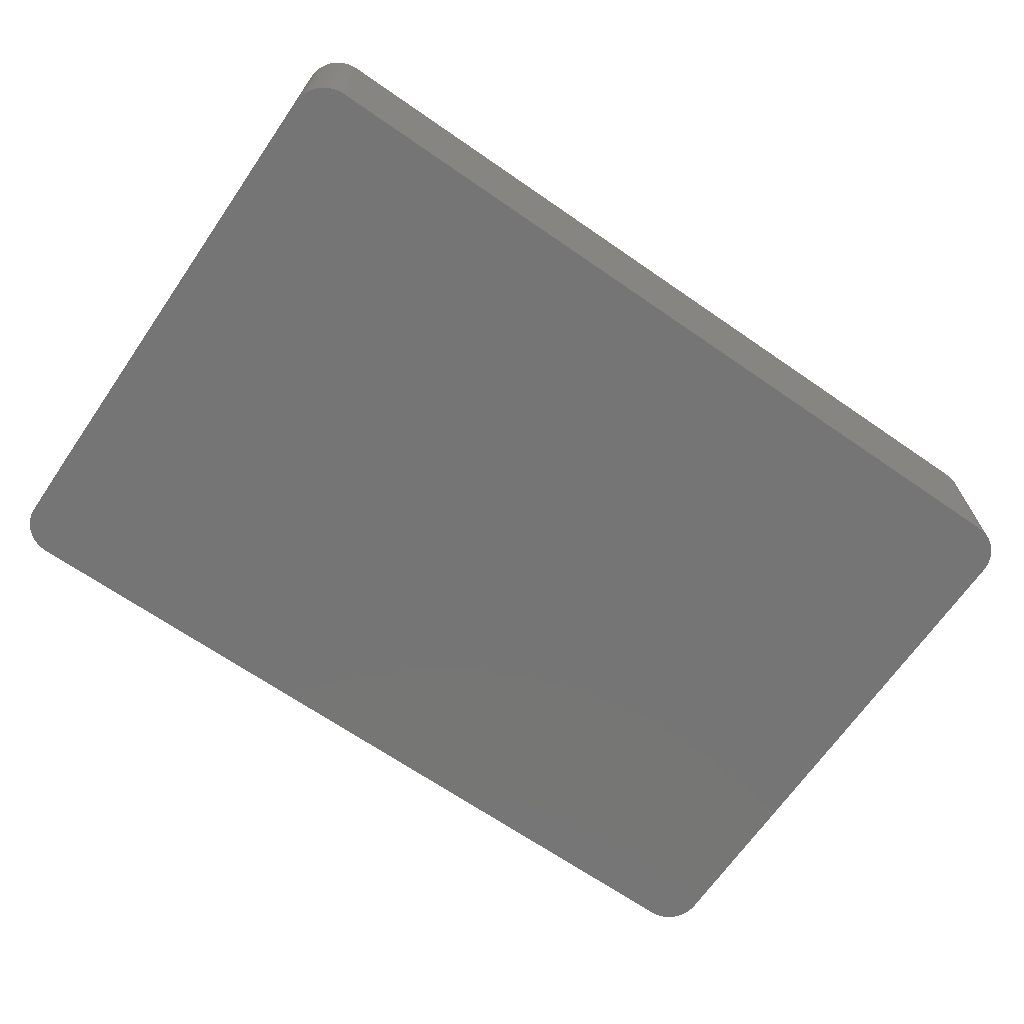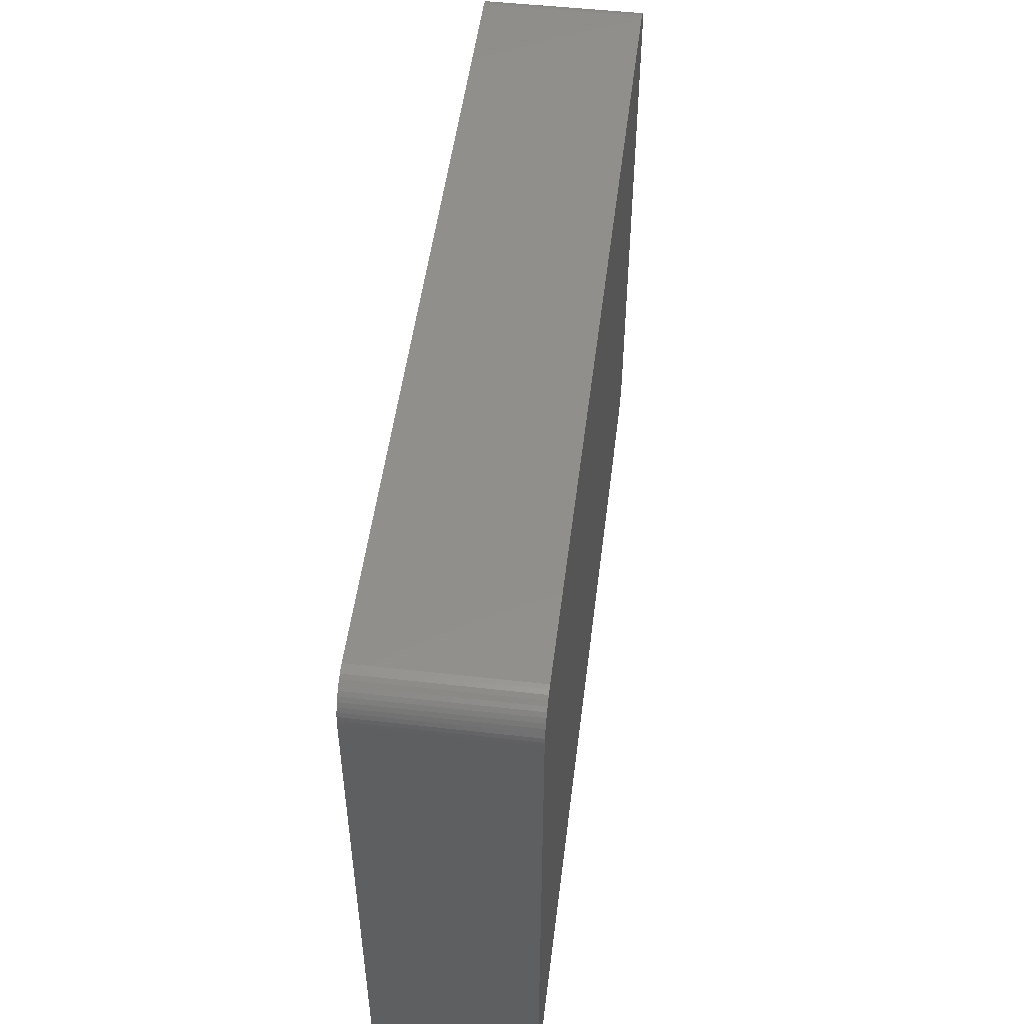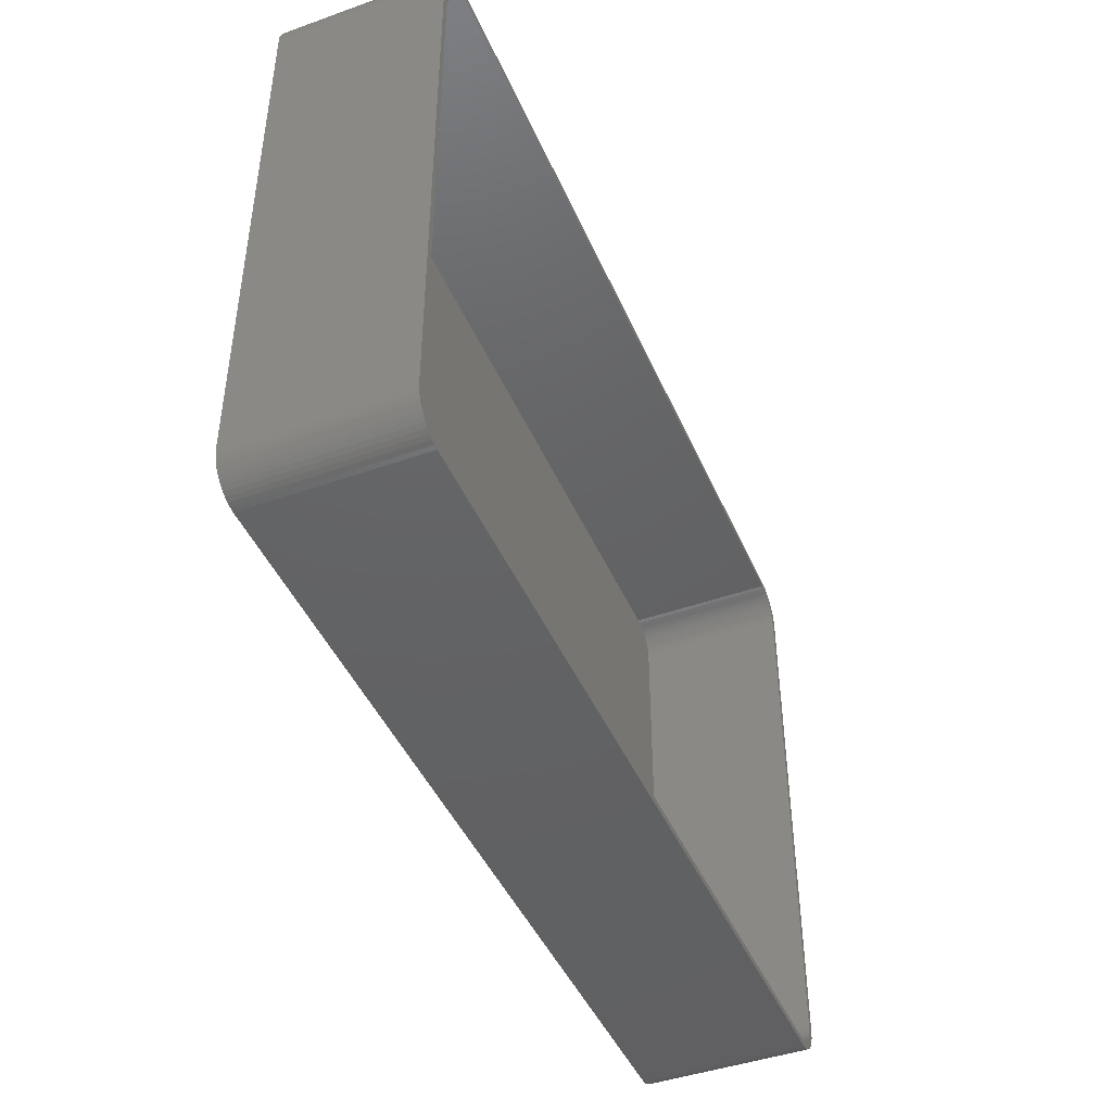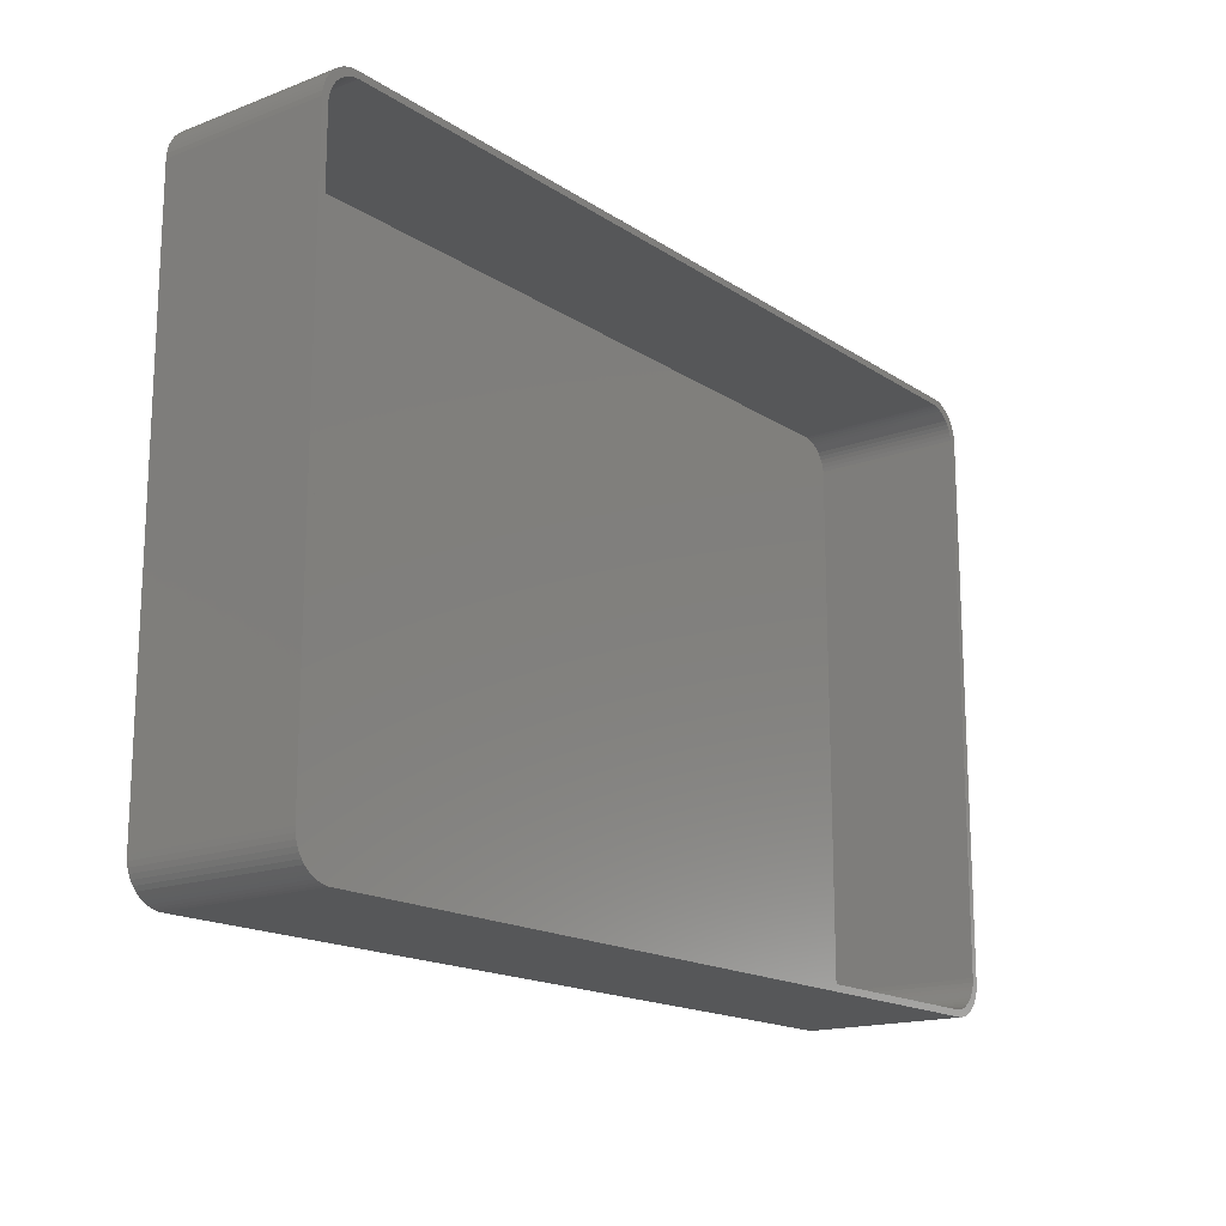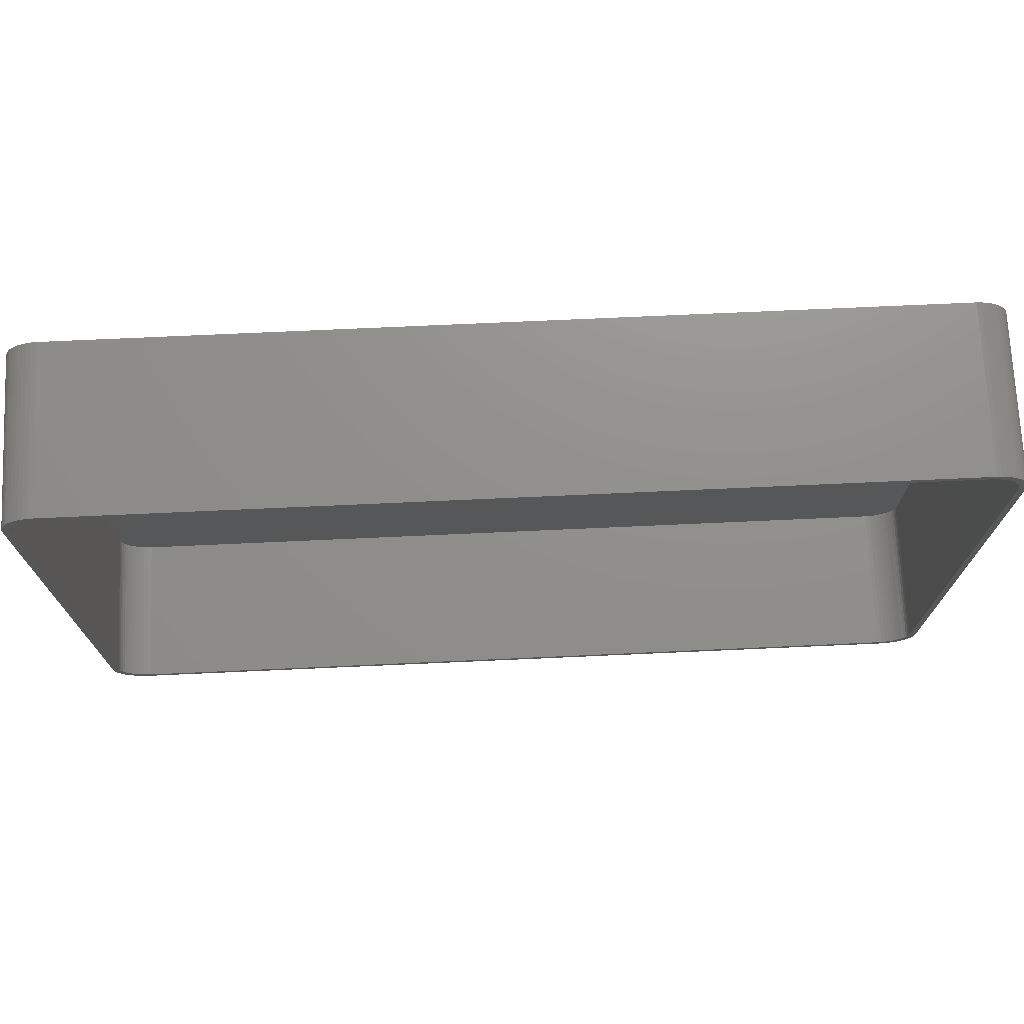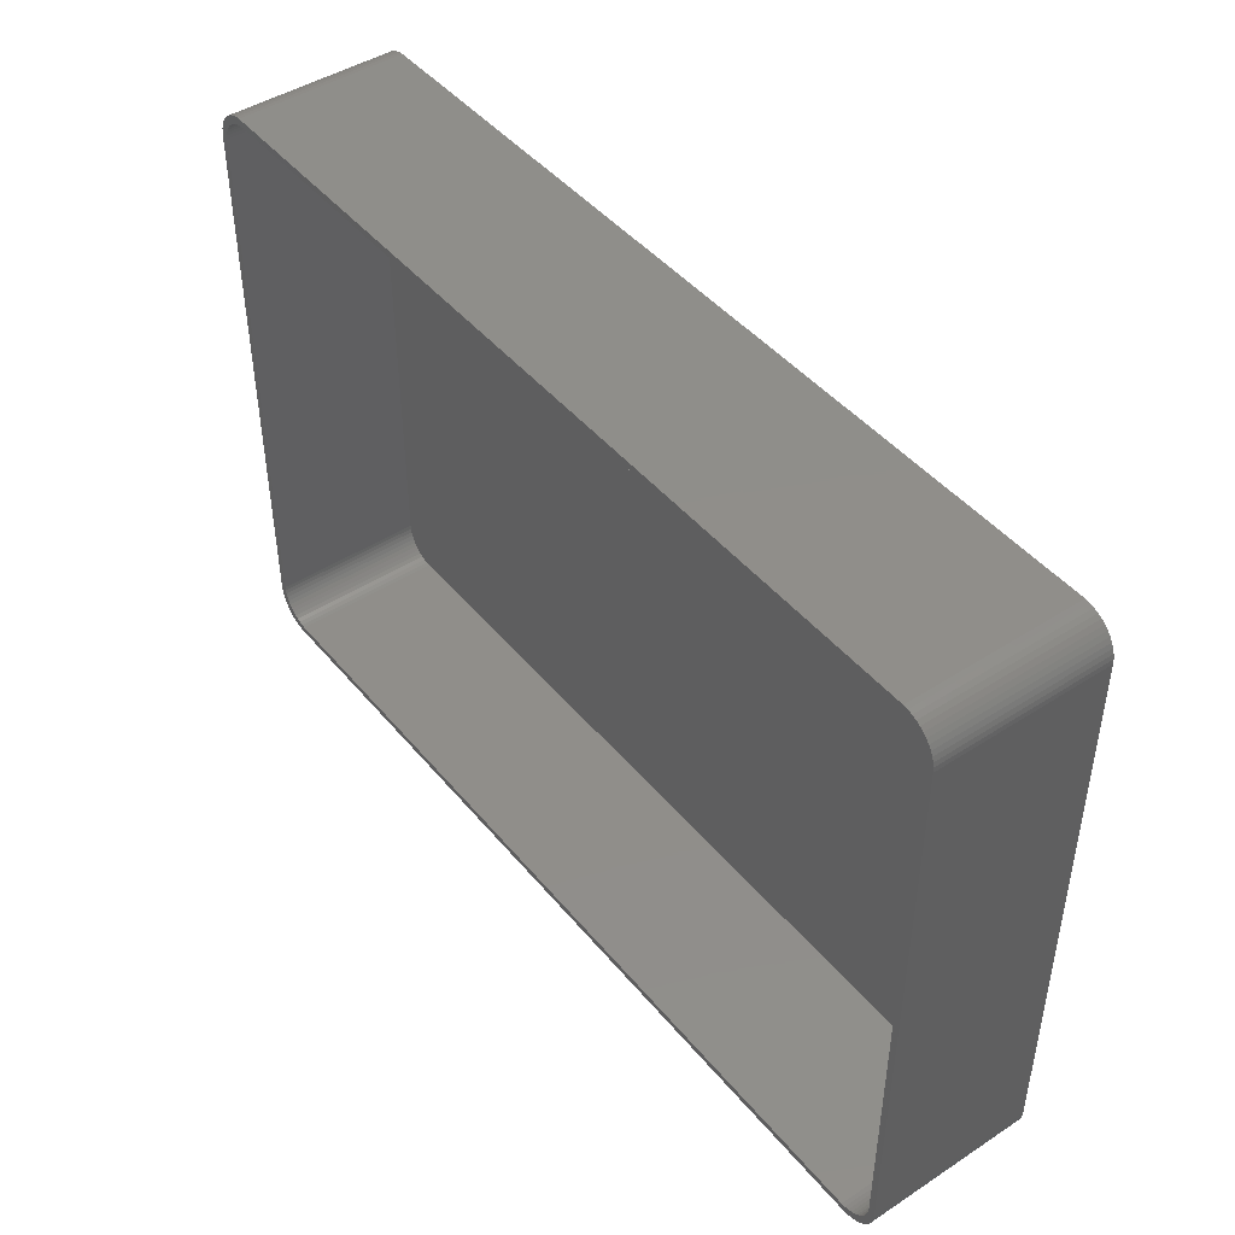
<metadata>
{"format":"stl","ext":"stl","renderer":"f3d","projection":"perspective","resolution":1024,"background":"white","views":[{"elev":-67.8,"azim":-34.7,"up":"+Z"},{"elev":50.4,"azim":97.1,"up":"+Y"},{"elev":-44.5,"azim":-67.5,"up":"+Y"},{"elev":-16.6,"azim":-52.5,"up":"+Y"},{"elev":72.7,"azim":-2.6,"up":"+Y"},{"elev":45.1,"azim":53.1,"up":"+Y"}]}
</metadata>
<code>
# stl→obj: 208 verts, 412 faces
v 67.96 -3.873 25
v 69 -4 25
v 68.96 -3.311 25
v 68 -4.5 25
v 69 -86 25
v 67.84 -3.257 25
v 68.83 -2.632 25
v 68 -85.5 25
v 67.65 -2.659 25
v 68.61 -1.975 25
v 67.96 -86.13 25
v 67.38 -2.091 25
v 68.32 -1.35 25
v 68.96 -86.69 25
v 67.84 -86.74 25
v 67.05 -1.561 25
v 67.95 -0.7672 25
v 66.64 -1.077 25
v 67.51 -0.235 25
v 67.01 0.2378 25
v 66.19 -0.6474 25
v 66.45 0.6438 25
v 65.68 -0.2784 25
v 65.84 0.9765 25
v 65.13 0.02413 25
v 65.2 1.231 25
v 64.55 0.2553 25
v 64.53 1.403 25
v 63.94 0.4114 25
v 63.85 1.489 25
v 63.31 0.4901 25
v -63.31 0.4901 25
v -63.85 1.489 25
v -63.94 0.4114 25
v -64.53 1.403 25
v -64.55 0.2553 25
v -65.2 1.231 25
v -65.13 0.02413 25
v -65.84 0.9765 25
v -65.68 -0.2784 25
v -66.45 0.6438 25
v -66.19 -0.6474 25
v -67.01 0.2378 25
v -66.64 -1.077 25
v -67.51 -0.235 25
v -67.95 -0.7672 25
v -67.05 -1.561 25
v -68.32 -1.35 25
v -67.38 -2.091 25
v -68.61 -1.975 25
v -67.65 -2.659 25
v -68.83 -2.632 25
v -68.96 -3.311 25
v -67.84 -3.257 25
v 68.83 -87.37 25
v 67.65 -87.34 25
v 68.61 -88.02 25
v 67.38 -87.91 25
v 68.32 -88.65 25
v 67.05 -88.44 25
v 67.95 -89.23 25
v 66.64 -88.92 25
v 67.51 -89.77 25
v 67.01 -90.24 25
v 66.19 -89.35 25
v 66.45 -90.64 25
v 65.68 -89.72 25
v 65.84 -90.98 25
v 65.13 -90.02 25
v 65.2 -91.23 25
v 64.55 -90.26 25
v 64.53 -91.4 25
v 63.94 -90.41 25
v 63.85 -91.49 25
v 63.31 -90.49 25
v -63.31 -90.49 25
v -63.85 -91.49 25
v -63.94 -90.41 25
v -64.53 -91.4 25
v -64.55 -90.26 25
v -65.2 -91.23 25
v -65.13 -90.02 25
v -65.84 -90.98 25
v -65.68 -89.72 25
v -66.45 -90.64 25
v -66.19 -89.35 25
v -67.01 -90.24 25
v -66.64 -88.92 25
v -67.95 -89.23 25
v -67.05 -88.44 25
v -68.32 -88.65 25
v -67.38 -87.91 25
v -67.51 -89.77 25
v -68.61 -88.02 25
v -67.65 -87.34 25
v -68.83 -87.37 25
v -67.84 -86.74 25
v -68.96 -86.69 25
v -67.96 -86.13 25
v -69 -86 25
v -68 -85.5 25
v -68 -4.5 25
v -69 -4 25
v -67.96 -3.873 25
v 63.85 1.489 0
v -63.85 1.489 0
v 67.51 -0.235 0
v 67.01 0.2378 0
v -64.53 1.403 0
v -63.85 -91.49 0
v 63.85 -91.49 0
v 68.96 -3.311 0
v 69 -4 0
v 69 -86 0
v -66.45 -90.64 0
v -65.84 -90.98 0
v -65.2 1.231 0
v 64.53 1.403 0
v 68.61 -1.975 0
v 68.83 -2.632 0
v -67.01 0.2378 0
v -67.51 -0.235 0
v -68.96 -86.69 0
v -69 -86 0
v -69 -4 0
v -68.96 -3.311 0
v 67.95 -0.7672 0
v -65.84 0.9765 0
v 67.95 -89.23 0
v 67.51 -89.77 0
v 68.83 -87.37 0
v 68.61 -88.02 0
v -65.2 -91.23 0
v -64.53 -91.4 0
v -67.95 -89.23 0
v -68.32 -88.65 0
v 65.2 1.231 0
v 65.84 0.9765 0
v 68.32 -1.35 0
v 68.96 -86.69 0
v 65.84 -90.98 0
v 66.45 -90.64 0
v 67.01 -90.24 0
v -67.01 -90.24 0
v -67.51 -89.77 0
v -68.61 -88.02 0
v -68.83 -87.37 0
v -68.61 -1.975 0
v -68.32 -1.35 0
v -67.95 -0.7672 0
v -68.83 -2.632 0
v 66.45 0.6438 0
v 68.32 -88.65 0
v 64.53 -91.4 0
v 65.2 -91.23 0
v -66.45 0.6438 0
v 63.94 -90.41 2
v 63.31 -90.49 2
v -63.31 0.4901 2
v 63.31 0.4901 2
v -67.65 -2.659 2
v -67.84 -3.257 2
v -63.31 -90.49 2
v -68 -85.5 2
v -67.96 -86.13 2
v 67.84 -3.257 2
v 67.65 -2.659 2
v 68 -85.5 2
v 68 -4.5 2
v -68 -4.5 2
v 63.94 0.4114 2
v 64.55 0.2553 2
v 65.13 0.02413 2
v 65.68 -0.2784 2
v 67.96 -3.873 2
v -66.19 -0.6474 2
v -65.68 -0.2784 2
v -64.55 -90.26 2
v -65.13 -90.02 2
v -67.38 -2.091 2
v -67.96 -3.873 2
v 66.64 -88.92 2
v 67.05 -88.44 2
v 67.96 -86.13 2
v -63.94 -90.41 2
v -67.65 -87.34 2
v -67.38 -87.91 2
v -65.13 0.02413 2
v -64.55 0.2553 2
v -66.64 -1.077 2
v -67.05 -1.561 2
v 66.19 -0.6474 2
v 67.05 -1.561 2
v 66.64 -1.077 2
v 66.19 -89.35 2
v 67.65 -87.34 2
v 67.84 -86.74 2
v 67.38 -2.091 2
v 67.38 -87.91 2
v 65.68 -89.72 2
v 65.13 -90.02 2
v 64.55 -90.26 2
v -63.94 0.4114 2
v -65.68 -89.72 2
v -66.19 -89.35 2
v -66.64 -88.92 2
v -67.05 -88.44 2
v -67.84 -86.74 2
f 1 2 3
f 2 4 5
f 6 3 7
f 8 5 4
f 9 7 10
f 11 5 8
f 12 10 13
f 5 11 14
f 15 14 11
f 2 1 4
f 16 13 17
f 3 6 1
f 7 9 6
f 18 17 19
f 10 12 9
f 13 16 12
f 18 19 20
f 17 18 16
f 21 20 22
f 20 21 18
f 23 22 24
f 22 23 21
f 25 24 26
f 24 25 23
f 26 27 25
f 28 27 26
f 28 29 27
f 30 29 28
f 30 31 29
f 30 32 31
f 33 32 30
f 33 34 32
f 35 34 33
f 35 36 34
f 37 36 35
f 36 37 38
f 39 38 37
f 38 39 40
f 41 40 39
f 40 41 42
f 43 42 41
f 42 43 44
f 45 44 43
f 46 44 45
f 44 46 47
f 48 47 46
f 47 48 49
f 50 49 48
f 49 50 51
f 52 51 50
f 53 54 52
f 51 52 54
f 14 15 55
f 56 55 15
f 55 56 57
f 58 57 56
f 57 58 59
f 60 59 58
f 59 60 61
f 62 61 60
f 61 62 63
f 63 62 64
f 65 64 62
f 64 65 66
f 67 66 65
f 66 67 68
f 69 68 67
f 68 69 70
f 71 70 69
f 71 72 70
f 73 72 71
f 73 74 72
f 75 74 73
f 76 74 75
f 76 77 74
f 78 77 76
f 78 79 77
f 80 79 78
f 81 80 82
f 80 81 79
f 83 82 84
f 82 83 81
f 85 84 86
f 84 85 83
f 87 86 88
f 86 87 85
f 89 88 90
f 91 90 92
f 88 93 87
f 94 92 95
f 96 95 97
f 88 89 93
f 98 97 99
f 100 99 101
f 90 91 89
f 102 103 101
f 54 53 104
f 100 101 103
f 103 104 53
f 99 100 98
f 104 103 102
f 92 94 91
f 95 96 94
f 97 98 96
f 105 33 30
f 33 105 106
f 107 20 19
f 20 107 108
f 106 35 33
f 35 106 109
f 110 74 77
f 74 110 111
f 2 112 3
f 112 2 113
f 5 113 2
f 113 5 114
f 115 83 85
f 83 115 116
f 109 37 35
f 37 109 117
f 118 30 28
f 30 118 105
f 7 119 10
f 119 7 120
f 121 45 43
f 45 121 122
f 123 100 124
f 100 123 98
f 124 103 125
f 103 124 100
f 125 53 126
f 53 125 103
f 17 107 19
f 107 17 127
f 117 39 37
f 39 117 128
f 63 129 61
f 129 63 130
f 57 131 55
f 131 57 132
f 133 79 81
f 79 133 134
f 134 77 79
f 77 134 110
f 135 91 136
f 91 135 89
f 137 28 26
f 28 137 118
f 138 26 24
f 26 138 137
f 13 127 17
f 127 13 139
f 10 139 13
f 139 10 119
f 3 120 7
f 120 3 112
f 14 114 5
f 114 14 140
f 141 66 68
f 66 141 142
f 143 63 64
f 63 143 130
f 144 85 87
f 85 144 115
f 145 87 93
f 87 145 144
f 116 81 83
f 81 116 133
f 136 94 146
f 94 136 91
f 145 89 135
f 89 145 93
f 146 96 147
f 96 146 94
f 148 48 149
f 48 148 50
f 150 45 122
f 45 150 46
f 151 50 148
f 50 151 52
f 152 24 22
f 24 152 138
f 108 22 20
f 22 108 152
f 59 132 57
f 132 59 153
f 61 153 59
f 153 61 129
f 154 70 72
f 70 154 155
f 111 72 74
f 72 111 154
f 155 68 70
f 68 155 141
f 111 114 140
f 114 111 113
f 111 140 131
f 105 113 111
f 111 131 132
f 113 105 112
f 111 132 153
f 112 105 120
f 111 153 129
f 120 105 119
f 111 129 130
f 119 105 139
f 111 130 143
f 139 105 127
f 111 143 142
f 127 105 107
f 111 142 141
f 107 105 108
f 111 141 155
f 108 105 152
f 111 155 154
f 152 105 138
f 138 105 137
f 137 105 118
f 110 105 111
f 110 106 105
f 124 110 134
f 110 124 106
f 124 134 133
f 125 106 124
f 124 133 116
f 106 125 109
f 124 116 115
f 109 125 117
f 124 115 144
f 117 125 128
f 124 144 145
f 128 125 156
f 124 145 135
f 156 125 121
f 124 135 136
f 121 125 122
f 124 136 146
f 122 125 150
f 124 146 147
f 150 125 149
f 124 147 123
f 149 125 148
f 148 125 151
f 151 125 126
f 128 41 39
f 41 128 156
f 156 43 41
f 43 156 121
f 149 46 150
f 46 149 48
f 126 52 151
f 52 126 53
f 55 140 14
f 140 55 131
f 142 64 66
f 64 142 143
f 147 98 123
f 98 147 96
f 157 75 73
f 75 157 158
f 159 31 32
f 31 159 160
f 54 161 51
f 161 54 162
f 158 76 75
f 76 158 163
f 99 164 101
f 164 99 165
f 166 9 167
f 9 166 6
f 168 4 169
f 4 168 8
f 101 170 102
f 170 101 164
f 171 27 29
f 27 171 172
f 173 23 25
f 23 173 174
f 175 6 166
f 6 175 1
f 176 40 42
f 40 176 177
f 178 82 80
f 82 178 179
f 51 180 49
f 180 51 161
f 102 181 104
f 181 102 170
f 172 25 27
f 25 172 173
f 169 1 175
f 1 169 4
f 182 60 183
f 60 182 62
f 184 8 168
f 8 184 11
f 163 78 76
f 78 163 185
f 92 186 95
f 186 92 187
f 188 36 38
f 36 188 189
f 190 42 44
f 42 190 176
f 47 190 44
f 190 47 191
f 174 21 23
f 21 174 192
f 160 29 31
f 29 160 171
f 193 18 194
f 18 193 16
f 182 65 62
f 65 182 195
f 196 15 197
f 15 196 56
f 185 80 78
f 80 185 178
f 160 169 175
f 169 160 168
f 160 175 166
f 158 168 160
f 160 166 167
f 168 158 184
f 160 167 198
f 184 158 197
f 160 198 193
f 197 158 196
f 160 193 194
f 196 158 199
f 160 194 192
f 199 158 183
f 160 192 174
f 183 158 182
f 160 174 173
f 182 158 195
f 160 173 172
f 195 158 200
f 160 172 171
f 200 158 201
f 201 158 202
f 202 158 157
f 159 158 160
f 159 163 158
f 170 159 203
f 159 170 163
f 170 203 189
f 164 163 170
f 170 189 188
f 163 164 185
f 170 188 177
f 185 164 178
f 170 177 176
f 178 164 179
f 170 176 190
f 179 164 204
f 170 190 191
f 204 164 205
f 170 191 180
f 205 164 206
f 170 180 161
f 206 164 207
f 170 161 162
f 207 164 187
f 170 162 181
f 187 164 186
f 186 164 208
f 208 164 165
f 205 88 86
f 88 205 206
f 104 162 54
f 162 104 181
f 177 38 40
f 38 177 188
f 189 34 36
f 34 189 203
f 49 191 47
f 191 49 180
f 192 18 21
f 18 192 194
f 198 16 193
f 16 198 12
f 167 12 198
f 12 167 9
f 201 71 69
f 71 201 202
f 197 11 184
f 11 197 15
f 199 56 196
f 56 199 58
f 183 58 199
f 58 183 60
f 179 84 82
f 84 179 204
f 97 165 99
f 165 97 208
f 204 86 84
f 86 204 205
f 88 207 90
f 207 88 206
f 90 187 92
f 187 90 207
f 203 32 34
f 32 203 159
f 202 73 71
f 73 202 157
f 195 67 65
f 67 195 200
f 200 69 67
f 69 200 201
f 95 208 97
f 208 95 186

</code>
